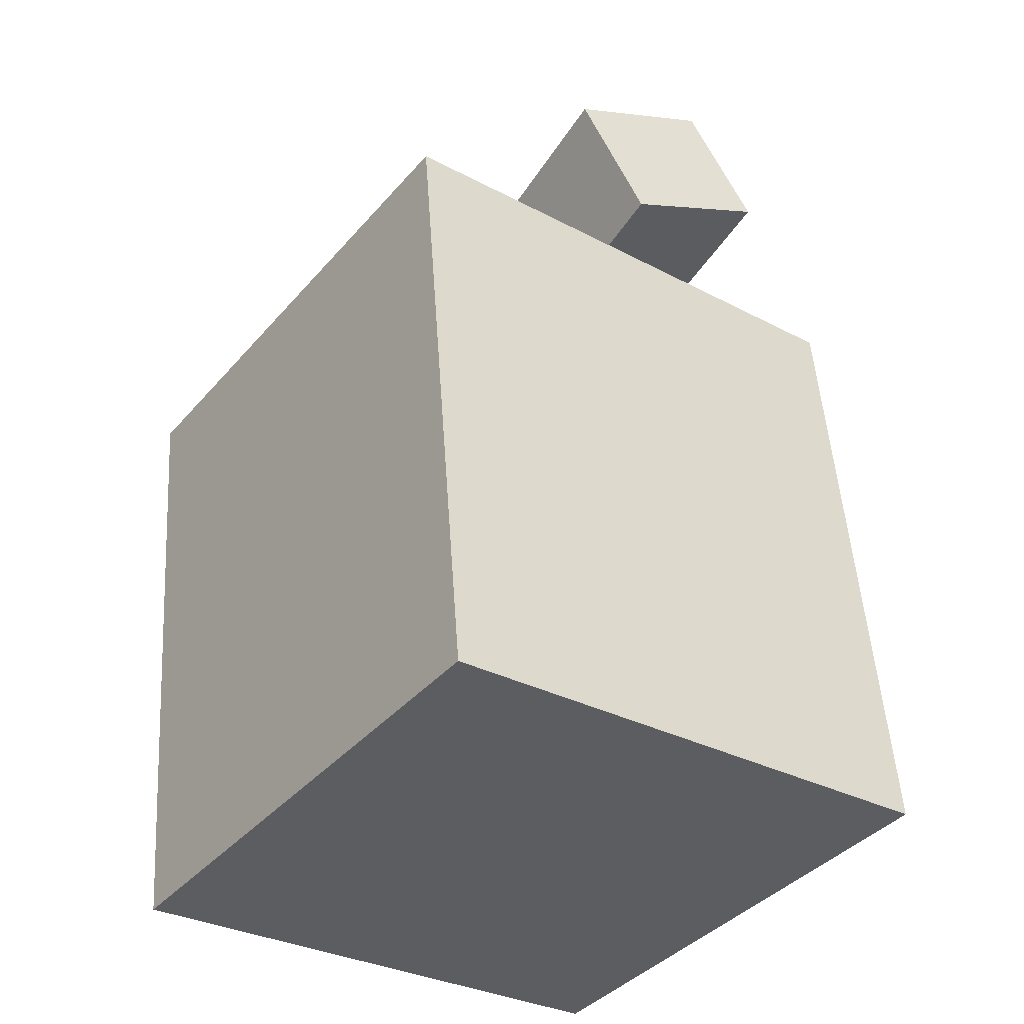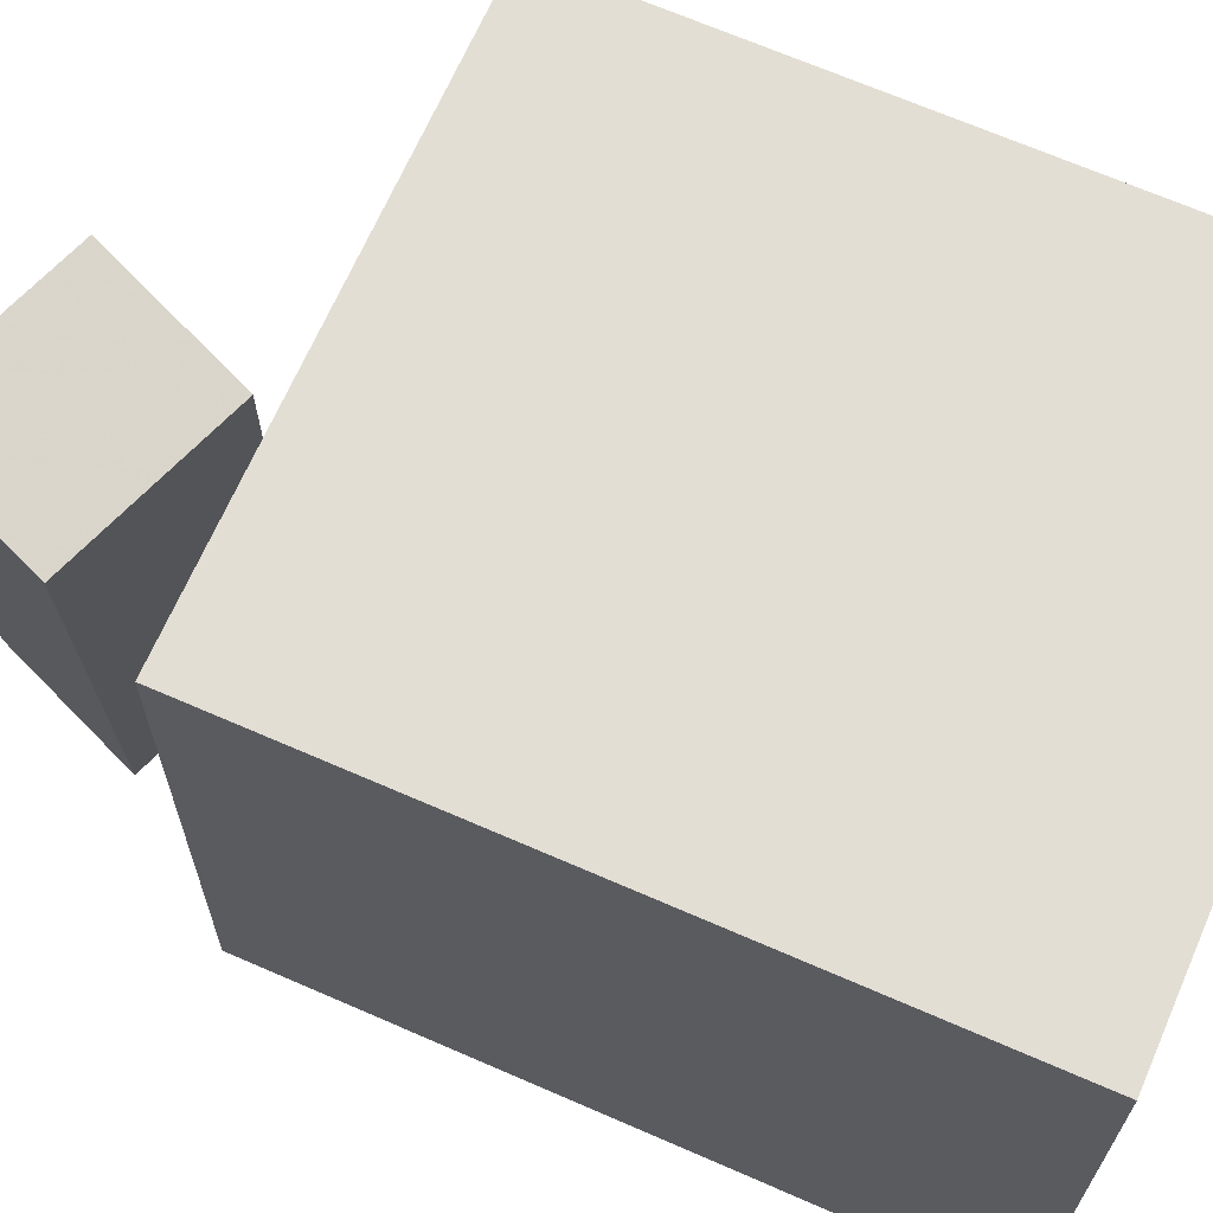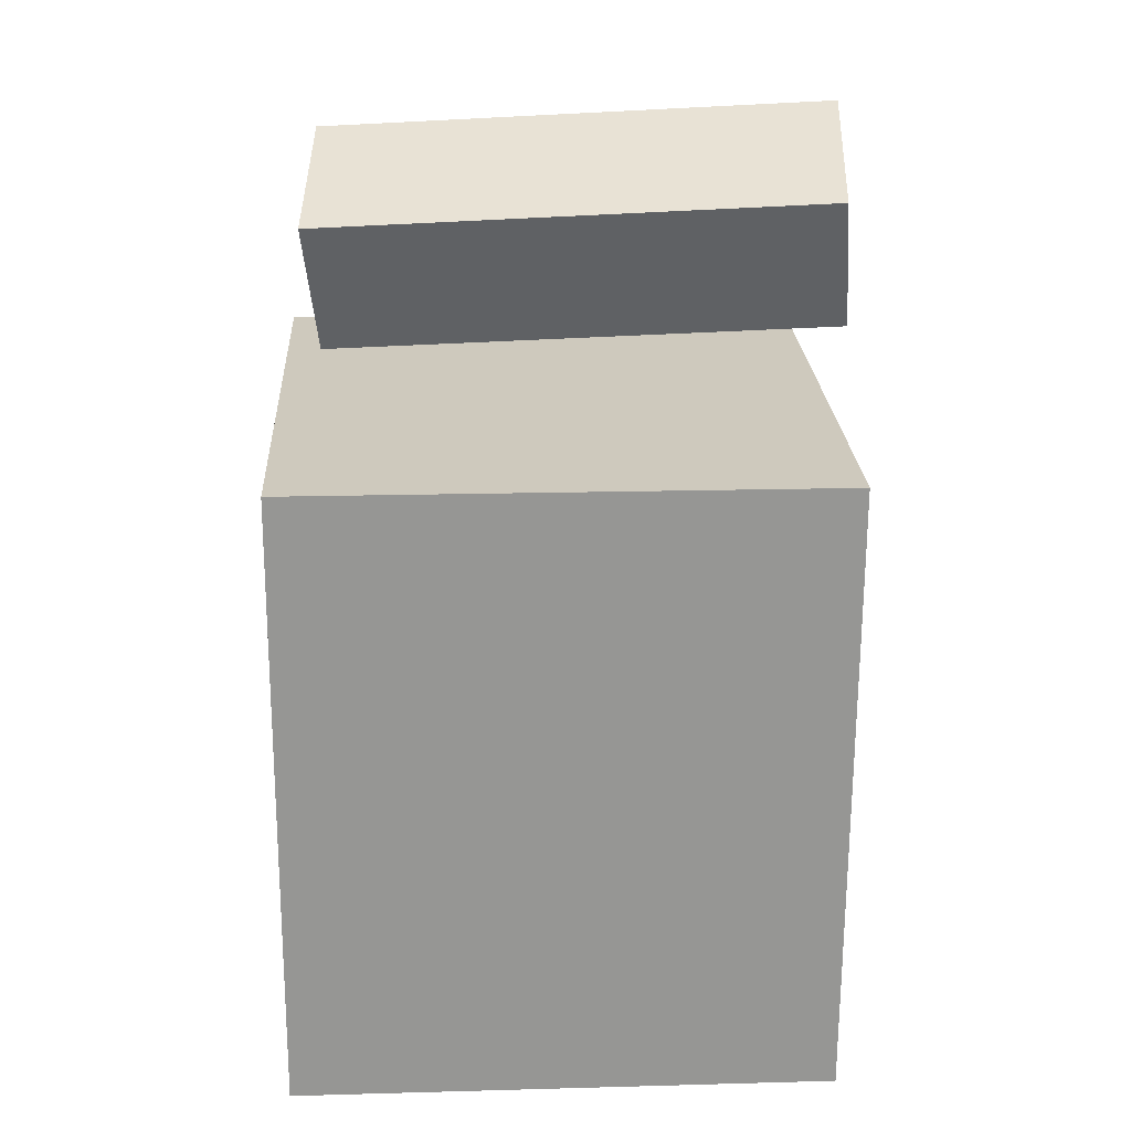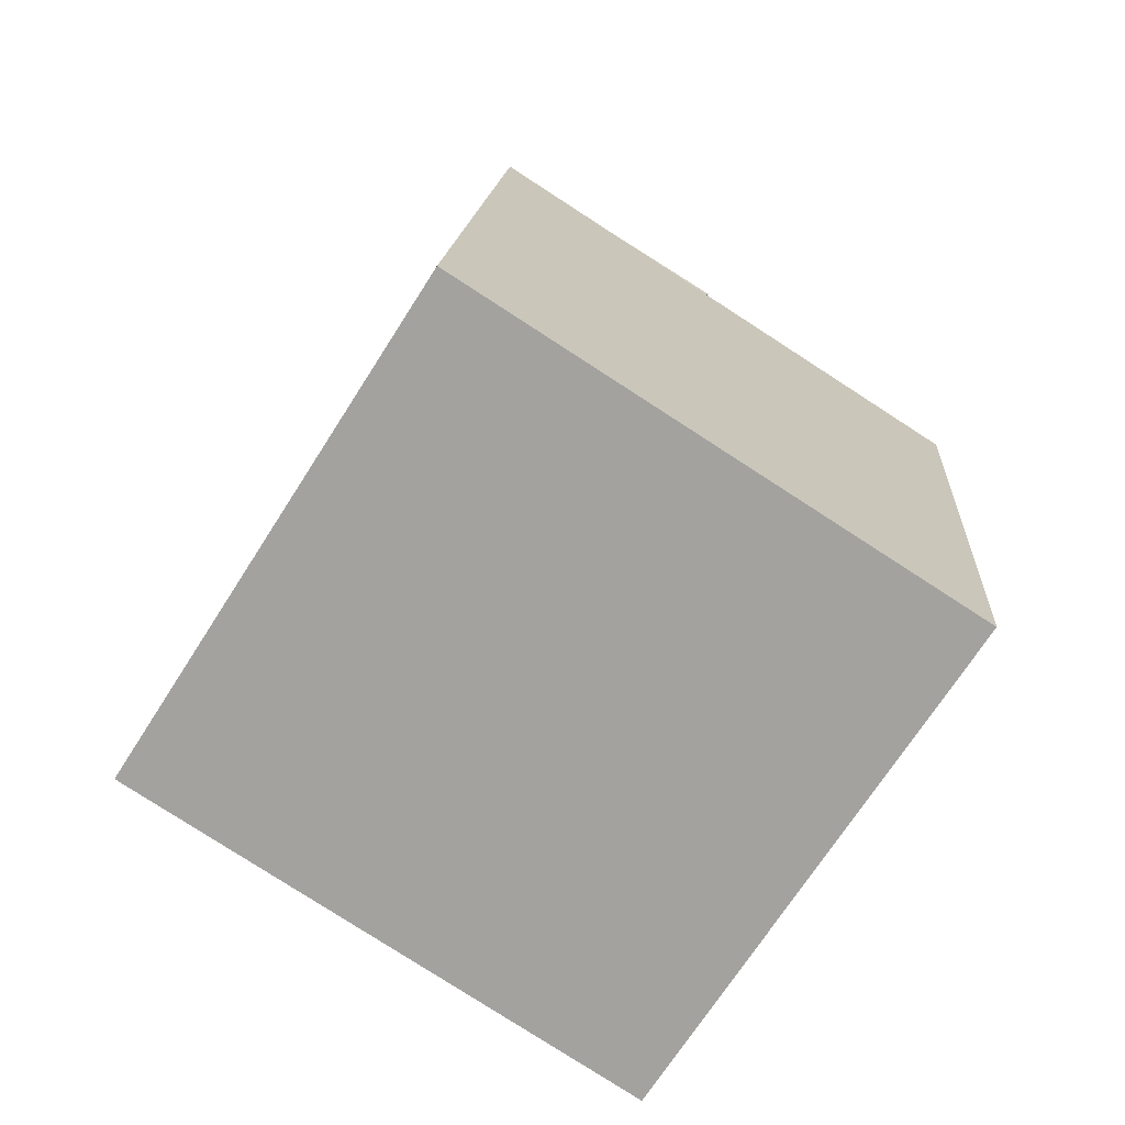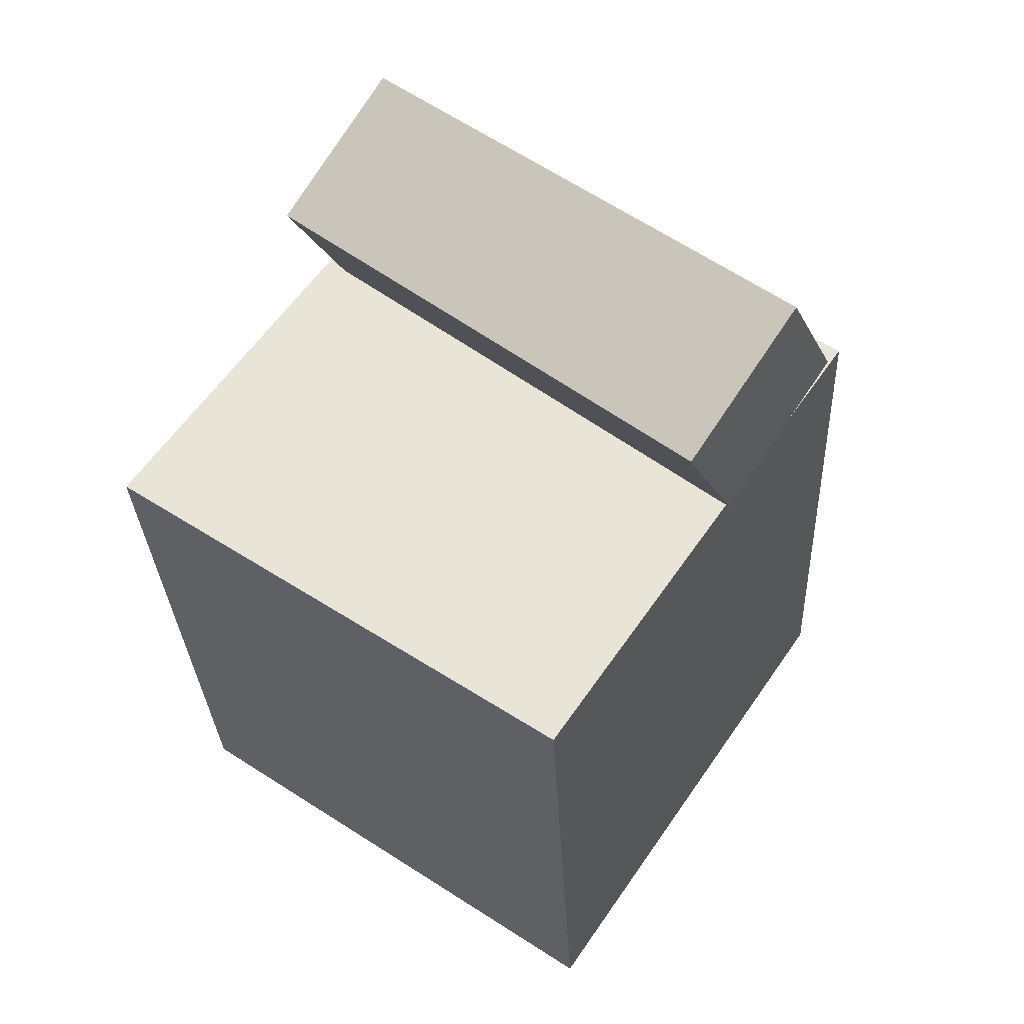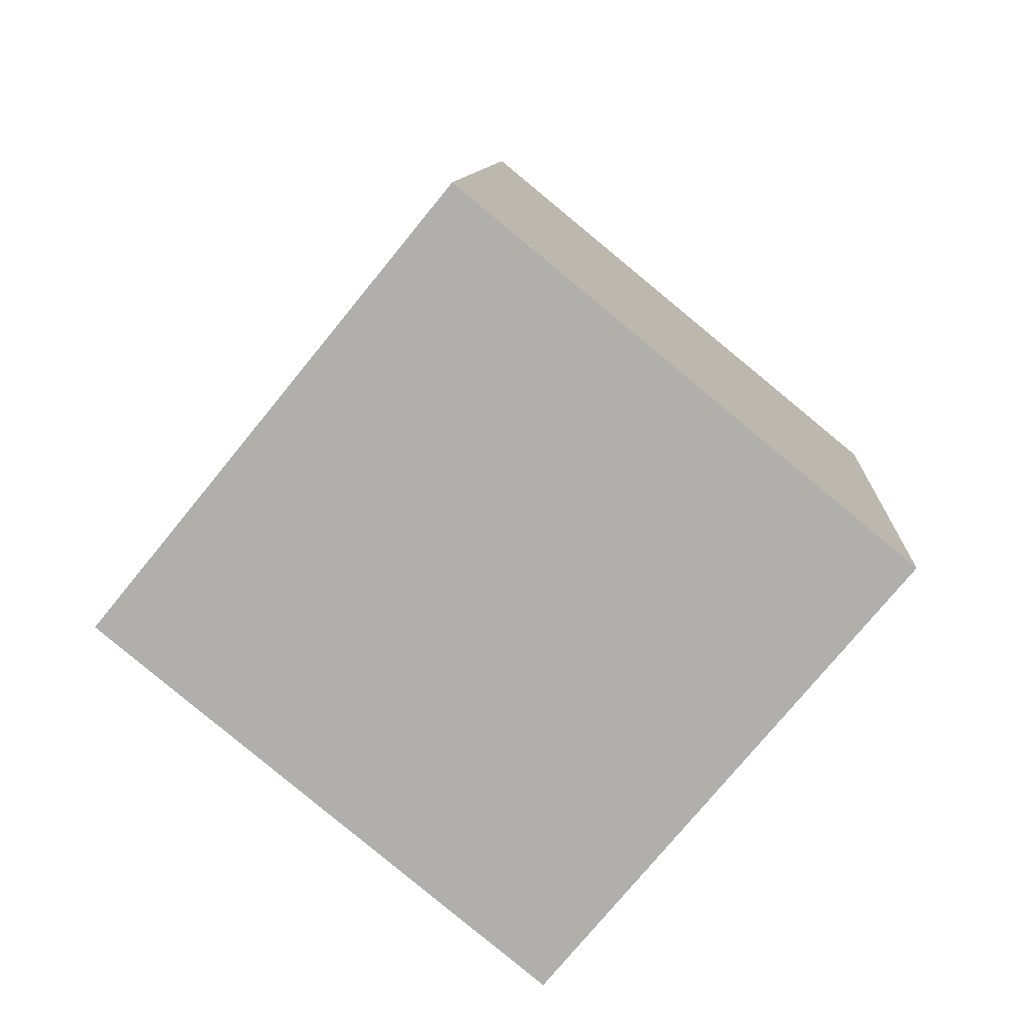
<metadata>
{"format":"obj","ext":"obj","renderer":"f3d","projection":"perspective","resolution":1024,"background":"white","views":[{"elev":-39.9,"azim":144.4,"up":"+Y"},{"elev":68.3,"azim":-71.3,"up":"+Z"},{"elev":17.7,"azim":87.8,"up":"+Y"},{"elev":-70.5,"azim":-31.6,"up":"+Y"},{"elev":53.8,"azim":125.4,"up":"+Y"},{"elev":-75.8,"azim":-38.3,"up":"+Y"}]}
</metadata>
<code>
v 0.2828 0.2729 0.2519
v 0.2746 0.2729 -0.2664
v -0.244 0.3182 0.2602
v -0.2522 0.3181 -0.2581
v 0.231 -0.3297 0.2527
v 0.2228 -0.3297 -0.2656
v -0.2958 -0.2844 0.261
v -0.304 -0.2844 -0.2573
f 1.0 7.0 5.0
f 1.0 3.0 7.0
f 1.0 4.0 3.0
f 1.0 2.0 4.0
f 3.0 8.0 7.0
f 3.0 4.0 8.0
f 5.0 7.0 8.0
f 5.0 8.0 6.0
f 1.0 5.0 6.0
f 1.0 6.0 2.0
f 2.0 6.0 8.0
f 2.0 8.0 4.0
v -0.03801 0.3291 0.2192
v 0.009209 0.3575 -0.2845
v 0.02506 0.4564 0.2323
v 0.07228 0.4849 -0.2714
v -0.1879 0.4043 0.2094
v -0.1407 0.4328 -0.2943
v -0.1248 0.5317 0.2225
v -0.07762 0.5601 -0.2812
f 9.0 15.0 13.0
f 9.0 11.0 15.0
f 9.0 12.0 11.0
f 9.0 10.0 12.0
f 11.0 16.0 15.0
f 11.0 12.0 16.0
f 13.0 15.0 16.0
f 13.0 16.0 14.0
f 9.0 13.0 14.0
f 9.0 14.0 10.0
f 10.0 14.0 16.0
f 10.0 16.0 12.0

</code>
